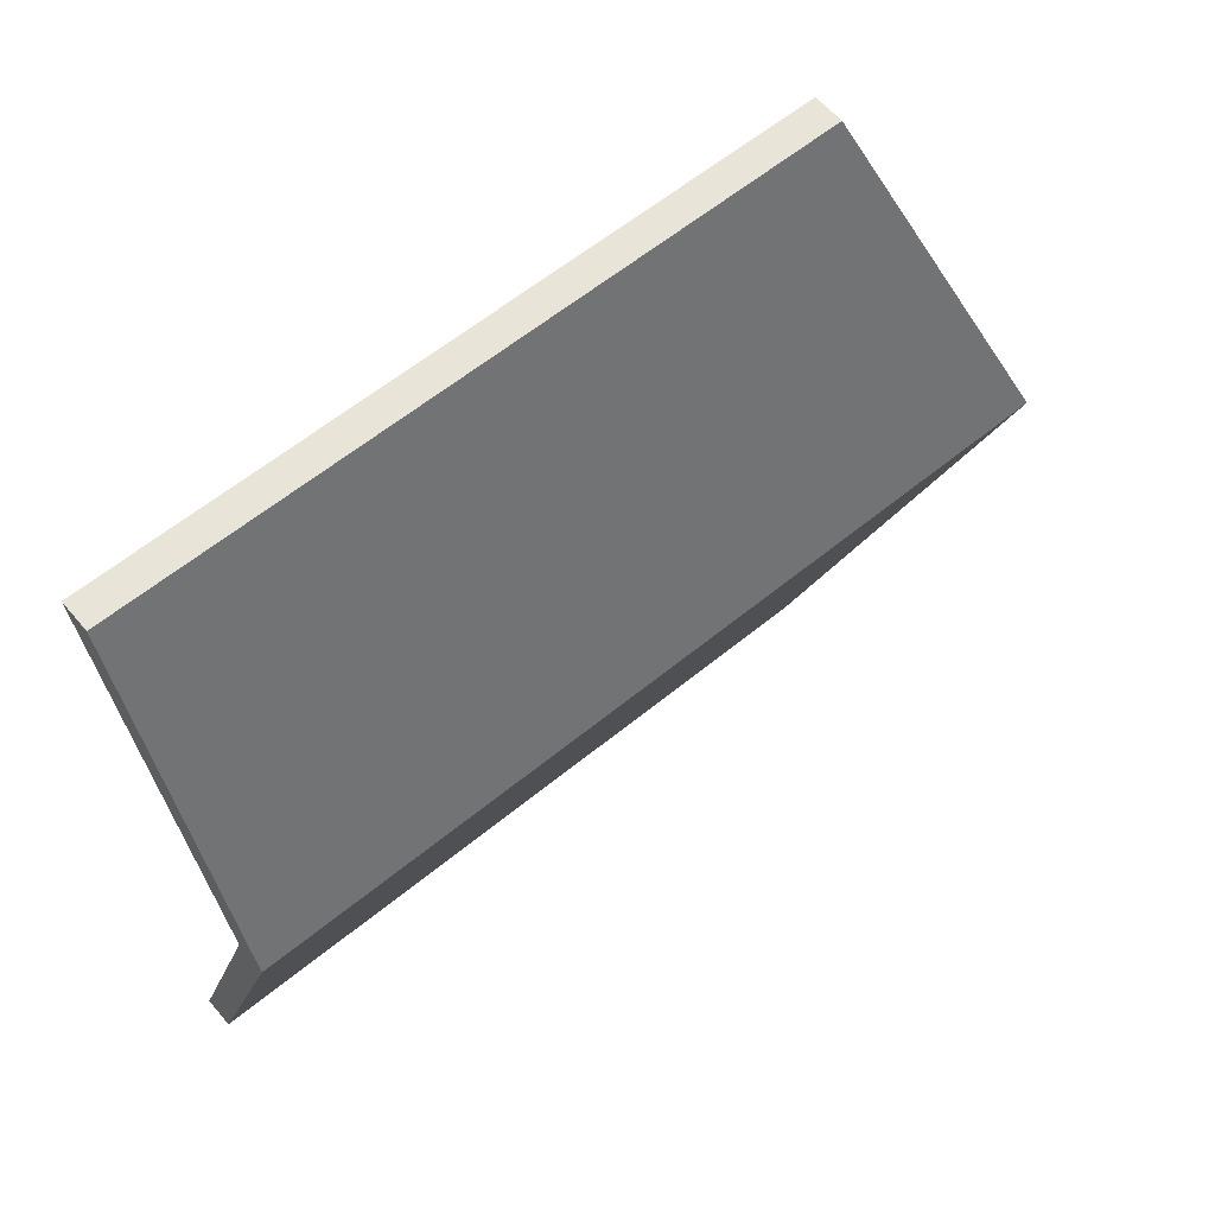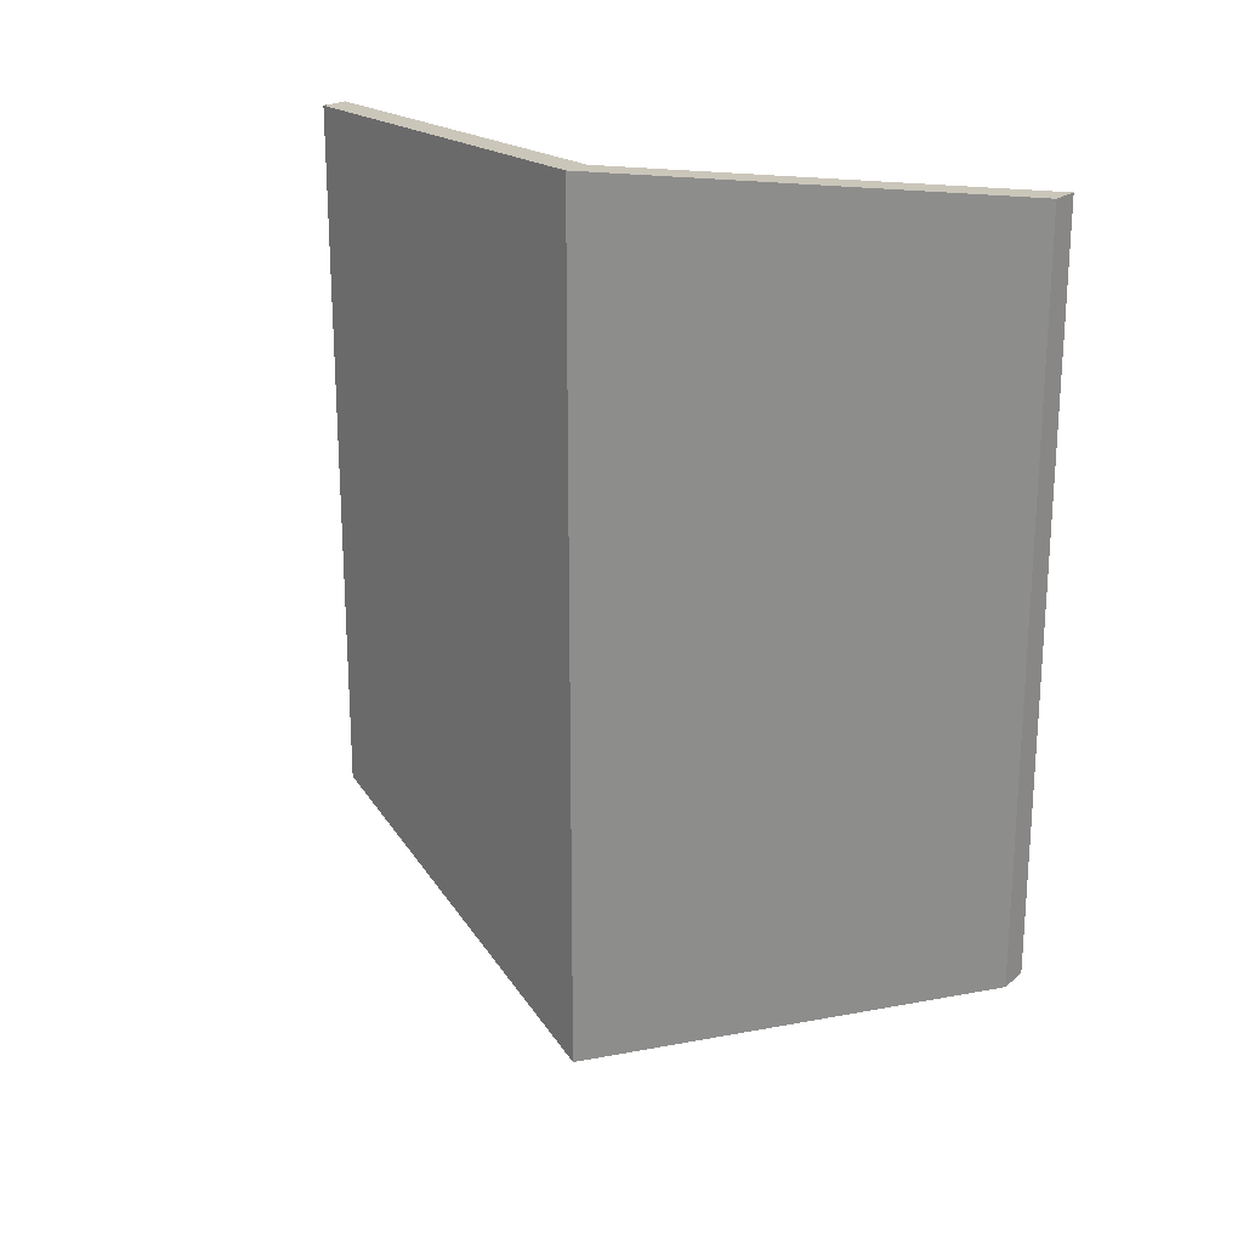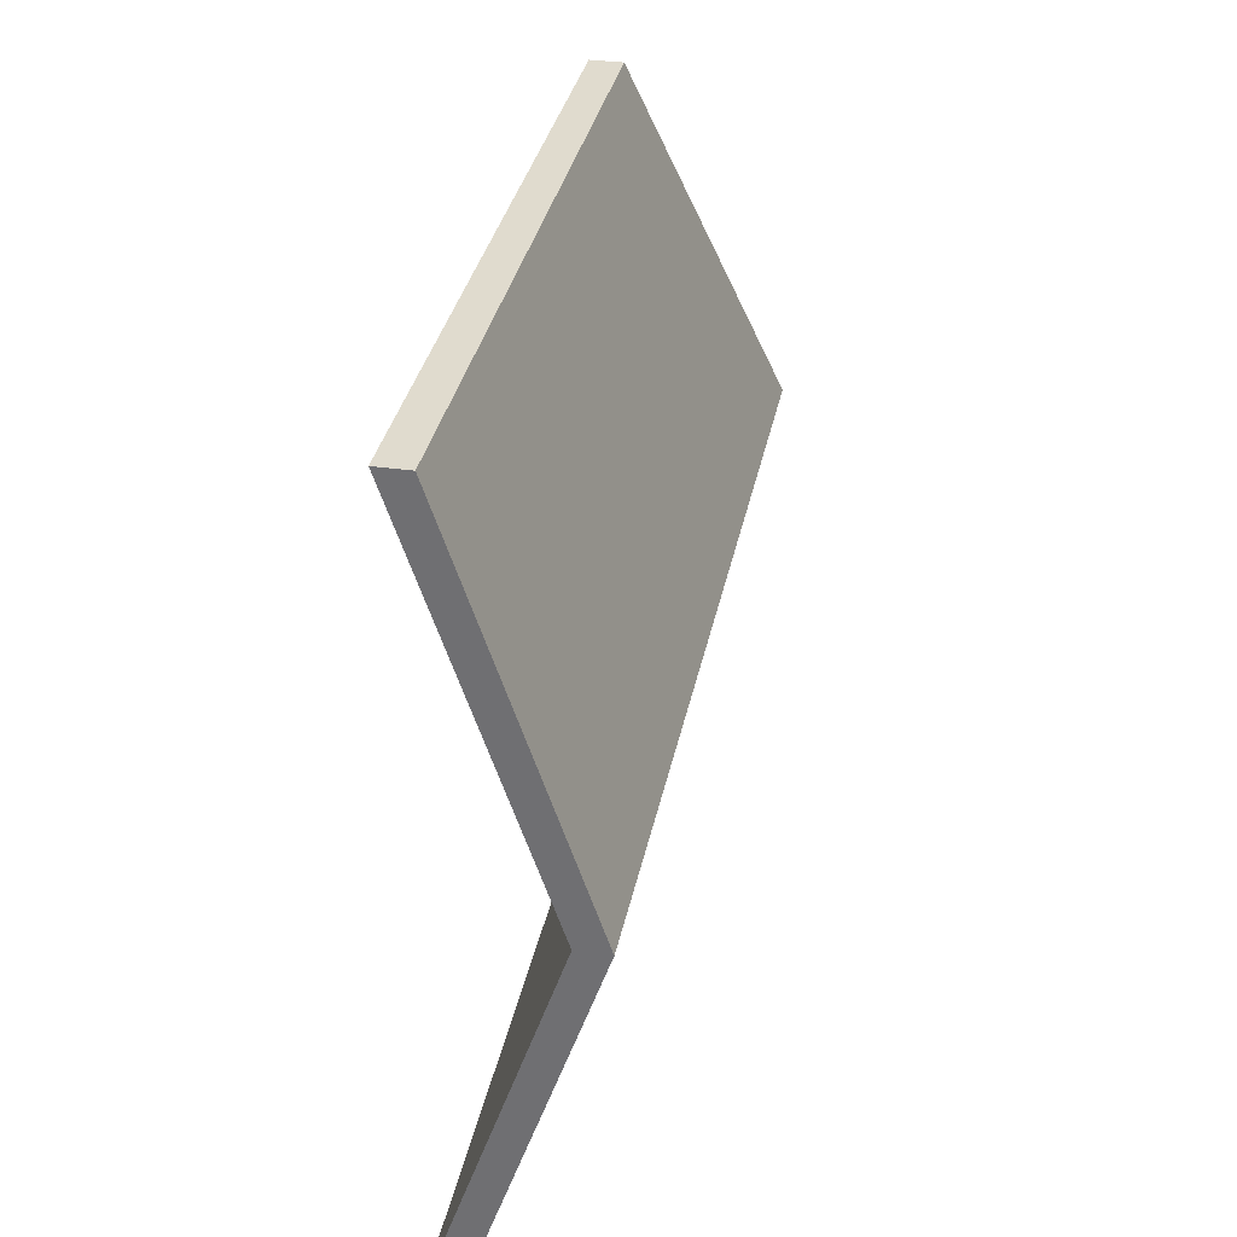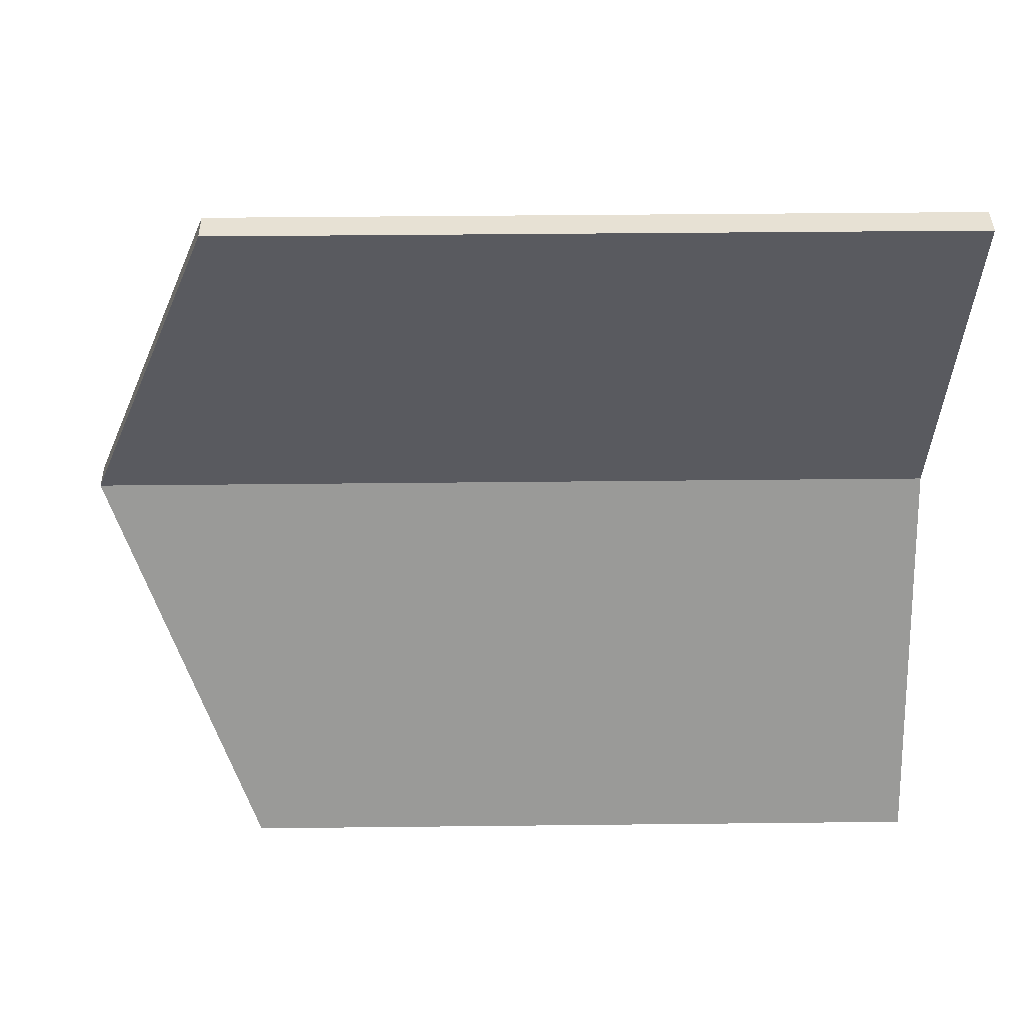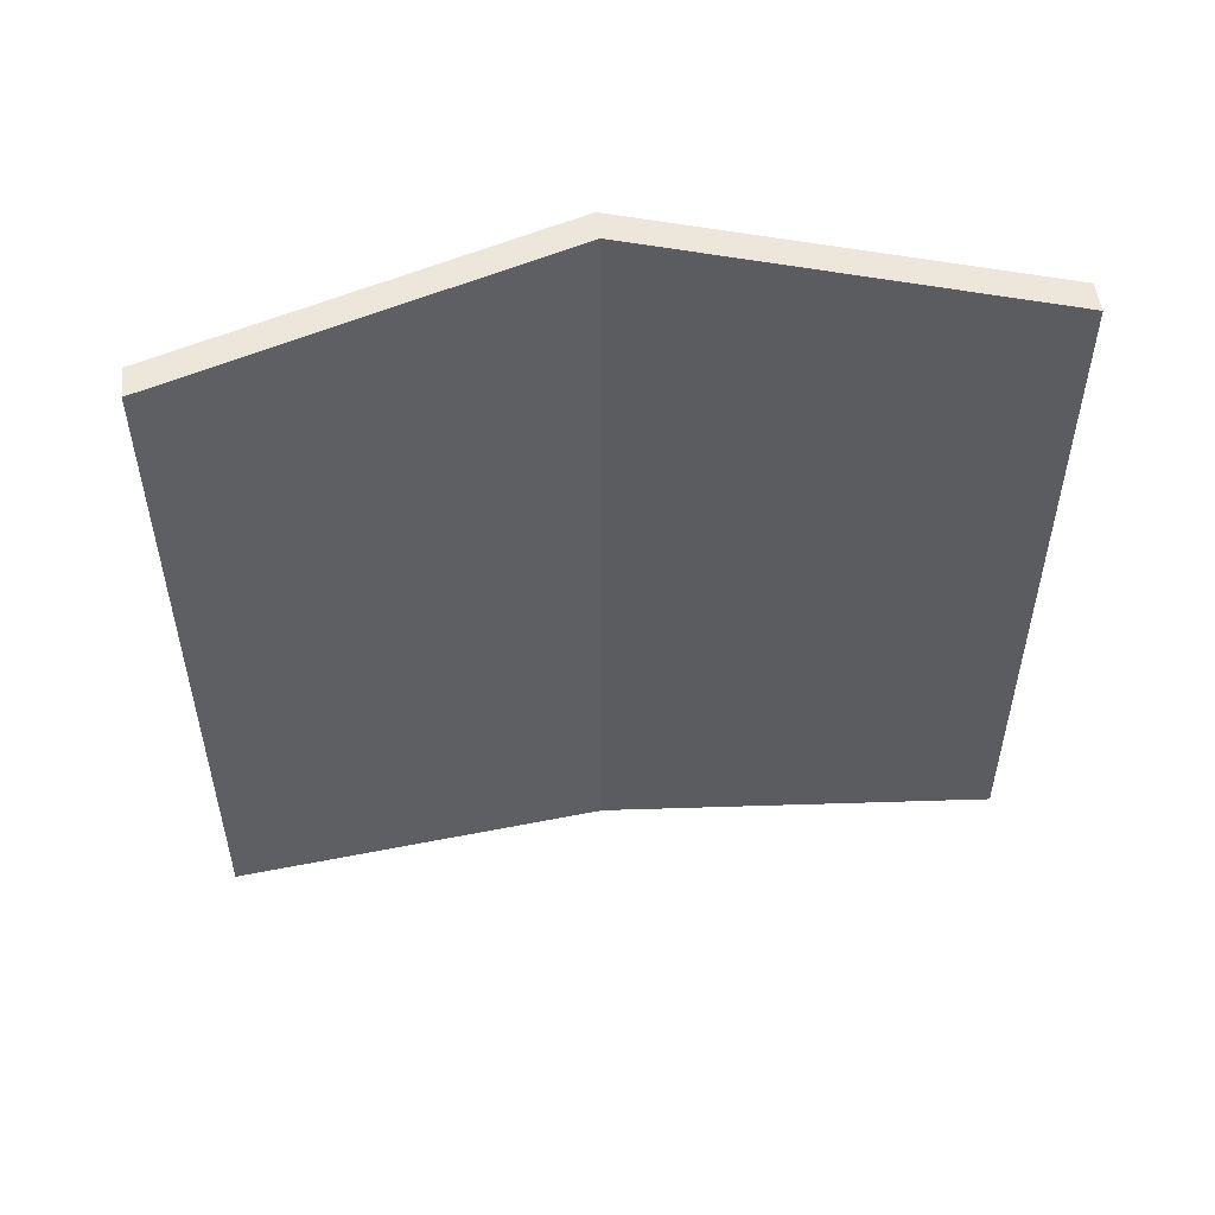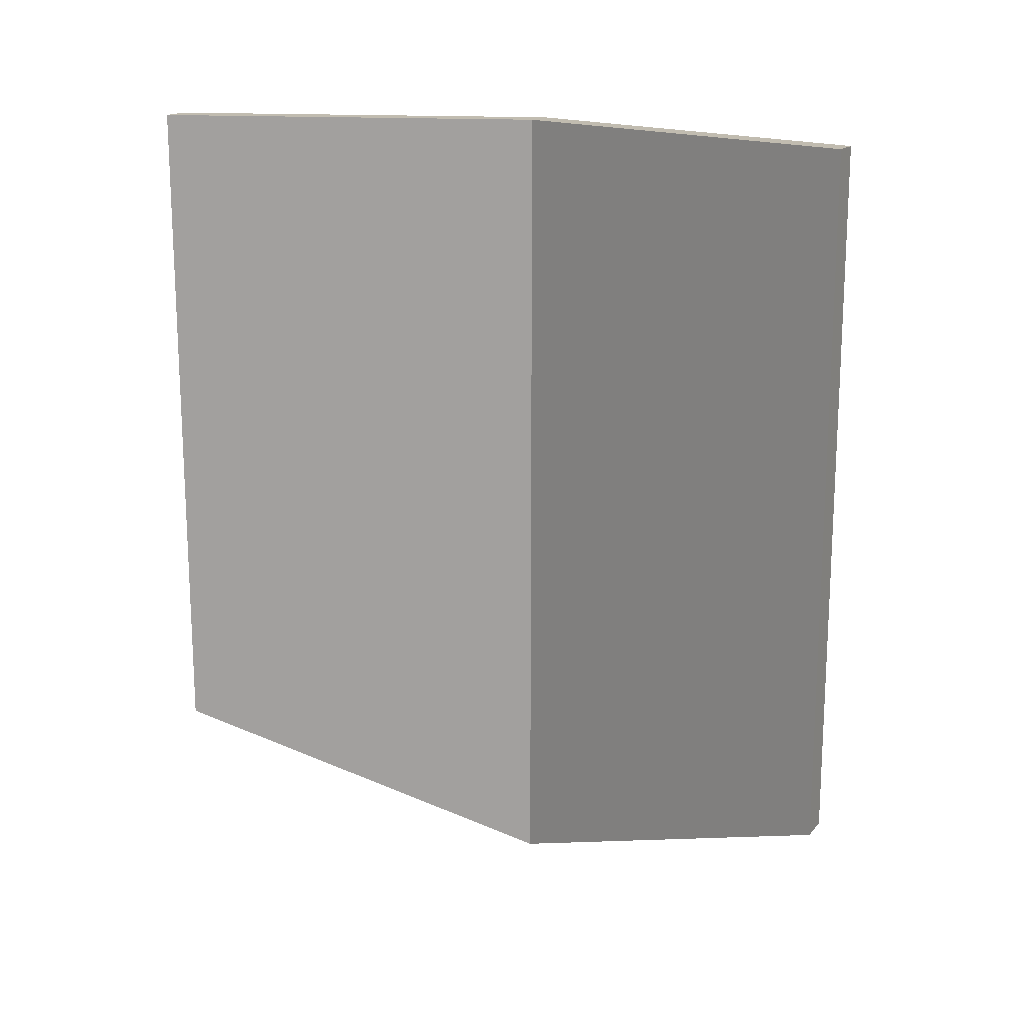
<metadata>
{"format":"obj","ext":"obj","renderer":"f3d","projection":"perspective","resolution":1024,"background":"white","views":[{"elev":60.5,"azim":-129.9,"up":"+Z"},{"elev":21.2,"azim":-54.6,"up":"+Y"},{"elev":33.5,"azim":-169.0,"up":"+Z"},{"elev":39.5,"azim":89.2,"up":"+Z"},{"elev":52.4,"azim":83.1,"up":"+Y"},{"elev":16.5,"azim":116.3,"up":"+Y"}]}
</metadata>
<code>
o Cube.001
v 0.5759 -0.7172 1.948
v 0.5759 2.856 1.948
v 0.5759 -0.7172 -1.948
v 0.5759 2.856 -1.948
v 0.7327 -0.7172 1.948
v 0.7327 2.856 1.948
v 0.7327 -0.7172 -1.948
v 0.7327 2.856 -1.948
v -0.07841 -1.472 0
v -0.07841 2.856 0
v 0.07841 -1.472 0
v 0.07841 2.856 0
f 9 10 4 3
f 3 4 8 7
f 11 12 6 5
f 5 6 2 1
f 9 11 5 1
f 12 10 2 6
f 8 4 10 12
f 3 7 11 9
f 7 8 12 11
f 1 2 10 9

</code>
